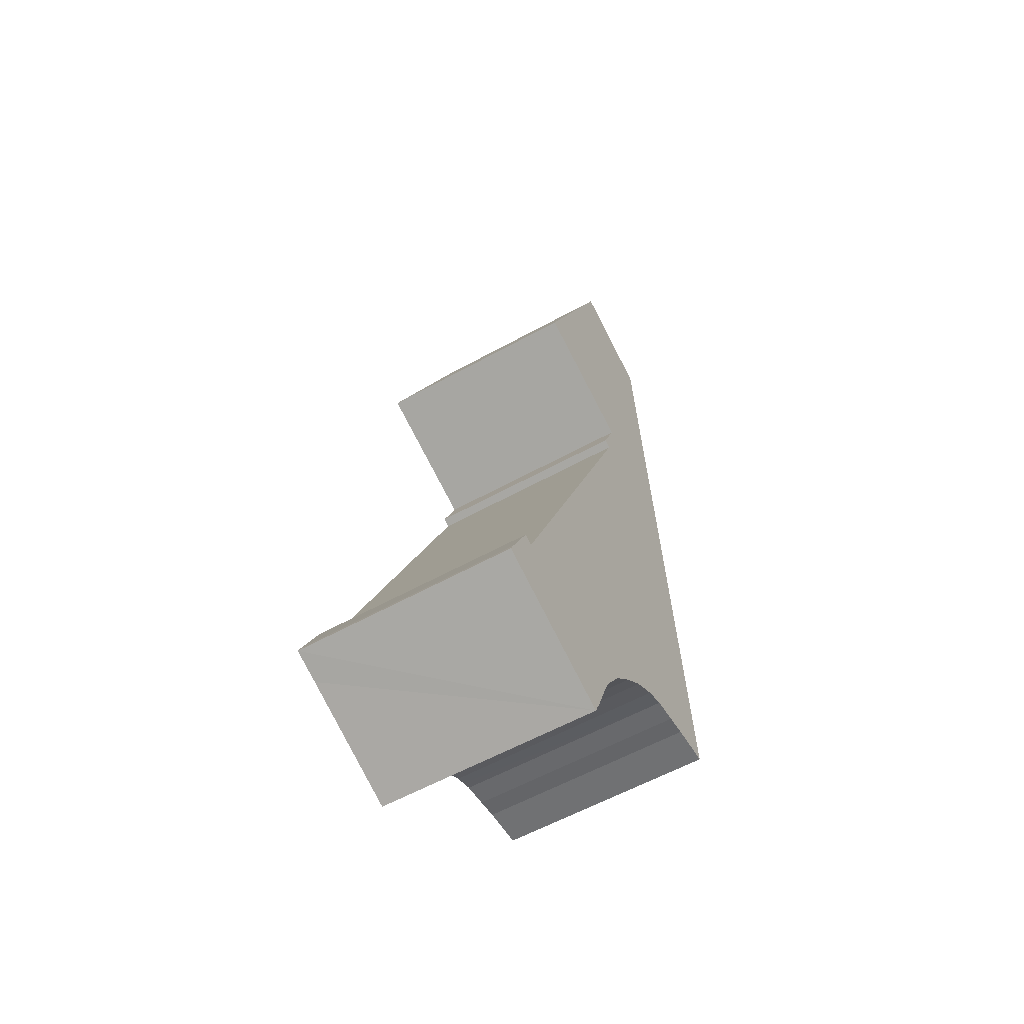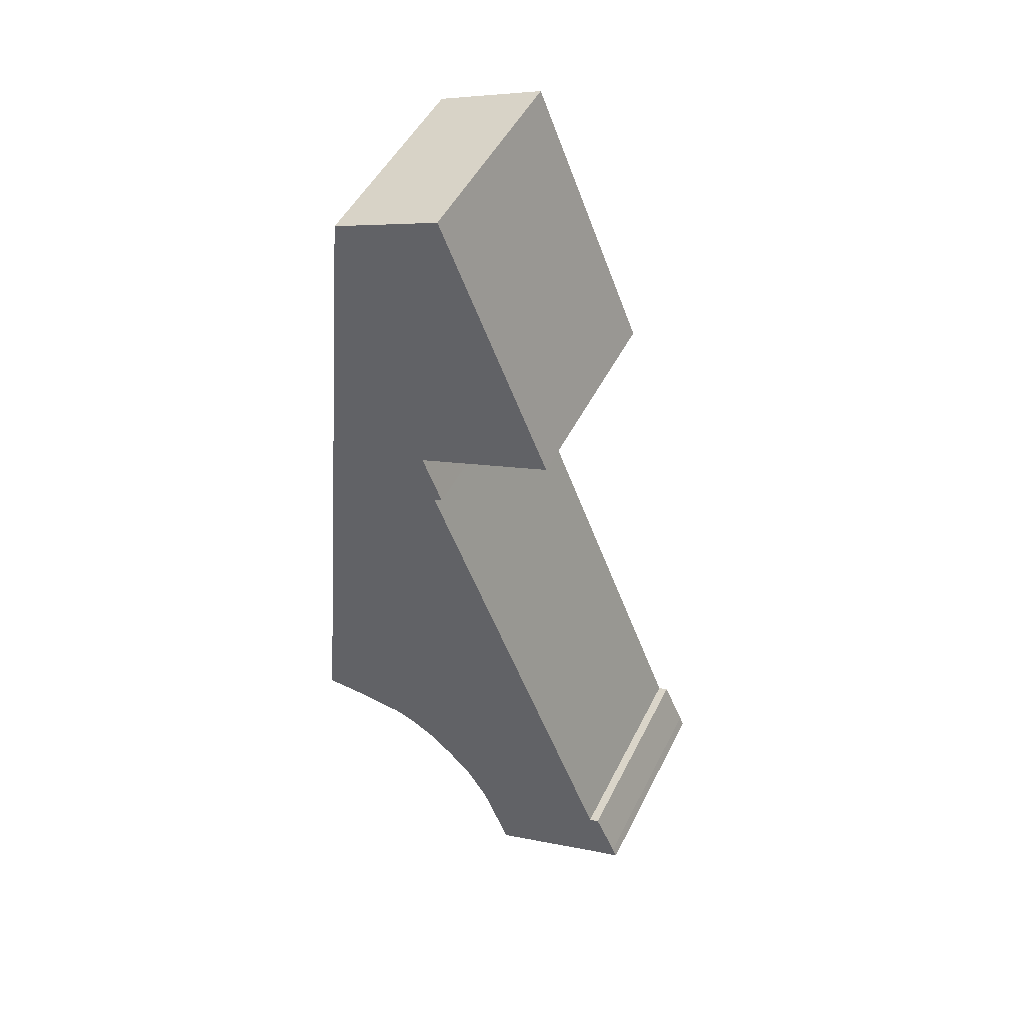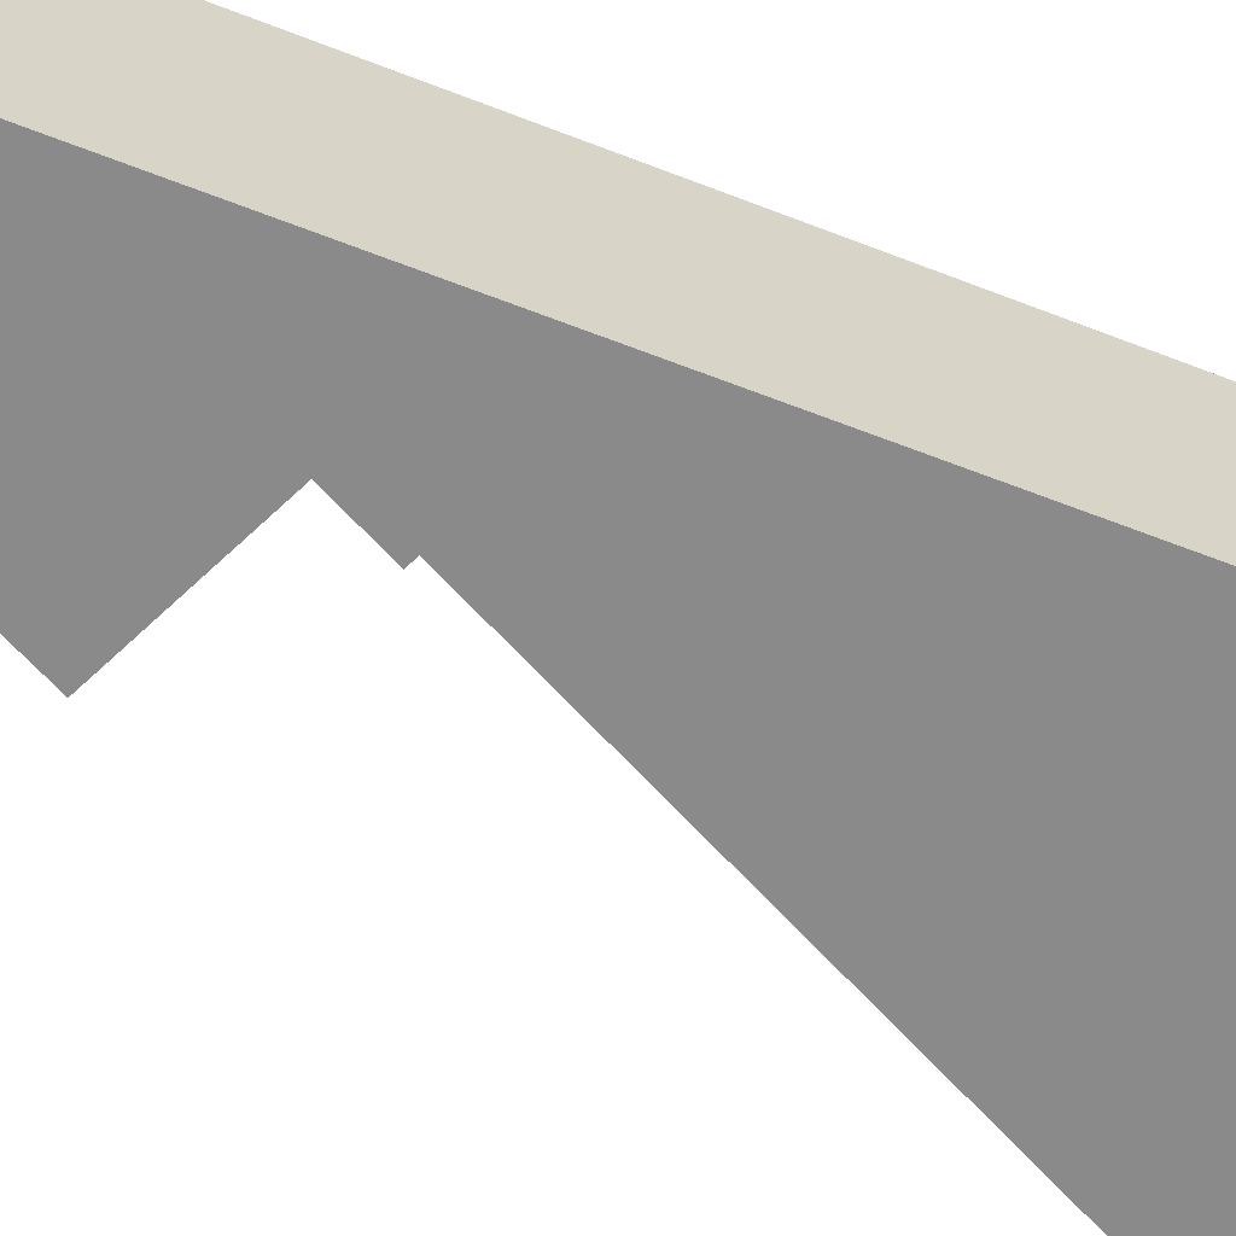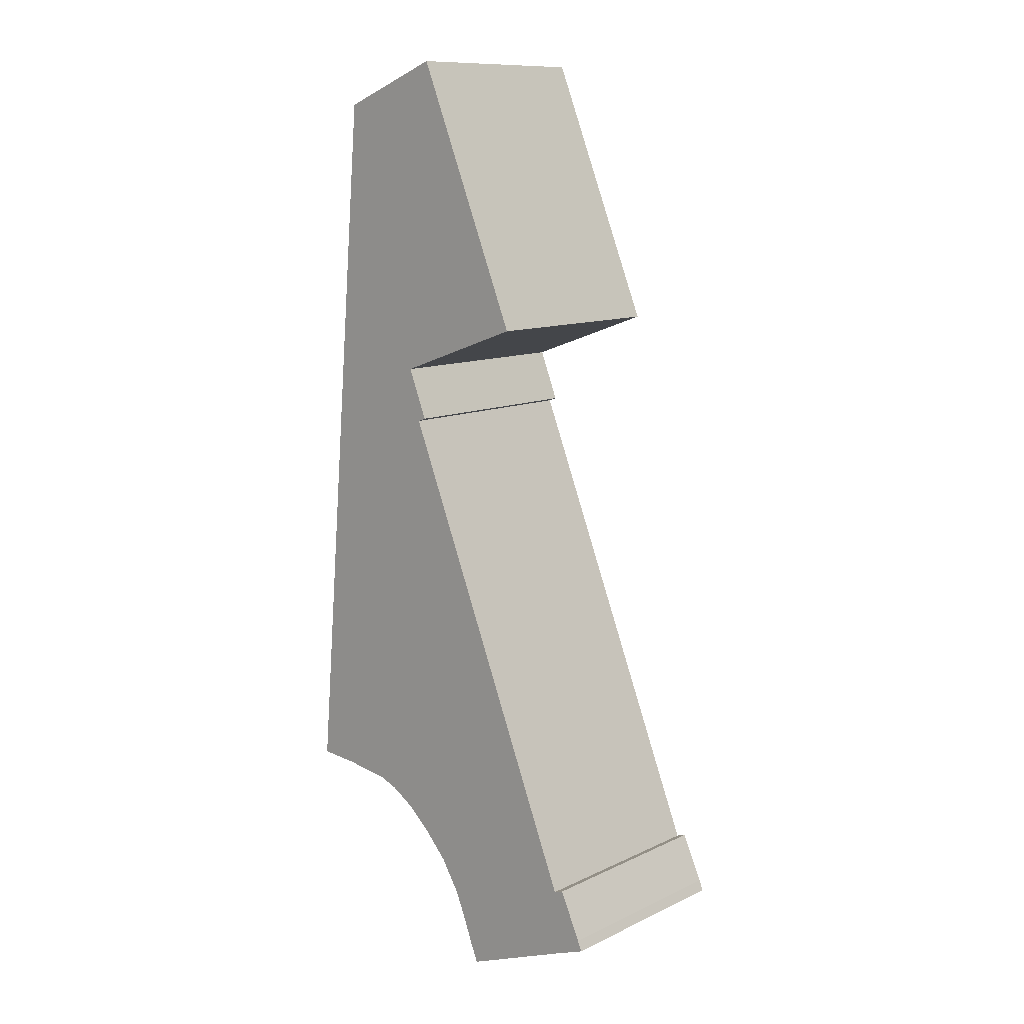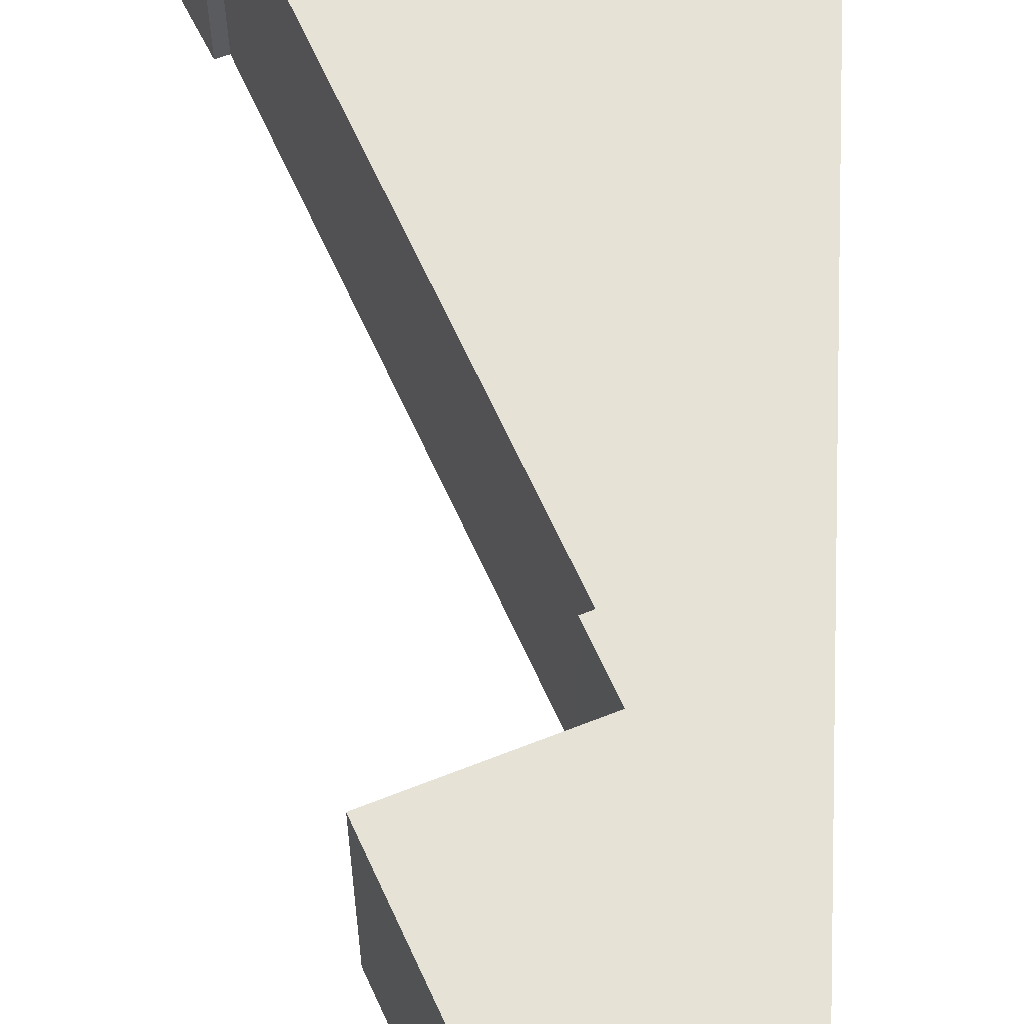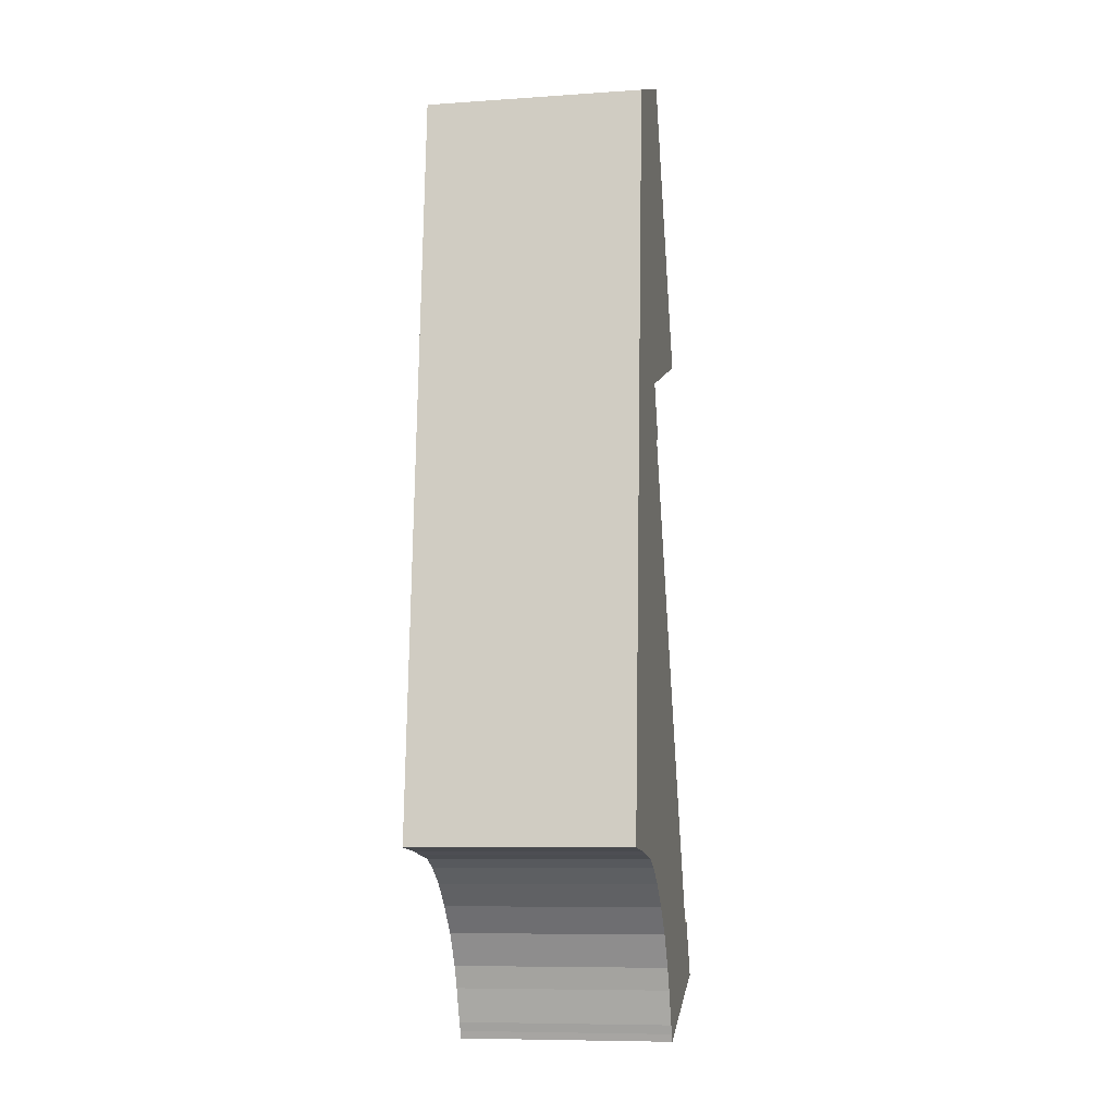
<metadata>
{"format":"obj","ext":"obj","renderer":"f3d","projection":"perspective","resolution":1024,"background":"white","views":[{"elev":-59.0,"azim":-60.4,"up":"+Z"},{"elev":48.4,"azim":-154.4,"up":"+Z"},{"elev":-63.6,"azim":63.6,"up":"+Y"},{"elev":11.3,"azim":-138.5,"up":"+Z"},{"elev":63.1,"azim":-2.2,"up":"+Y"},{"elev":-8.5,"azim":100.7,"up":"+Z"}]}
</metadata>
<code>
v  12.22 8.23 33.08
v  3.938 8.23 24.43
v  8.133 8.23 34.7
v  12.41 8.23 30.87
v  9.19 8.23 22.55
v  13.26 8.23 20.98
v  9.153 8.23 22.45
v  8.411 8.23 20.59
v  8.742 8.23 20.46
v  1.876 8.23 3.356
v  14.21 8.23 10.03
v  13 8.23 4.936
v  14.64 8.23 5.064
v  11.21 8.23 4.679
v  1.381 8.23 2.123
v  11.33 8.23 4.695
v  12.18 8.23 4.806
v  0.167 8.23 0.394
v  1.006 8.23 2.252
v  10.81 8.23 4.527
v  10.41 8.23 4.37
v  9.417 8.23 3.746
v  0 8.23 5.039e-16
v  8.499 8.23 2.914
v  1.129 8.23 -0.42
v  7.555 8.23 1.882
v  6.779 8.23 0.625
v  6.413 8.23 -0.235
v  5.651 8.23 -2.186
v  5.767 8.23 -1.896
v  5.918 8.23 -1.552
v  8.411 -1.26e-15 20.59
v  9.19 -1.381e-15 22.55
v  9.153 -1.375e-15 22.45
v  3.938 -1.496e-15 24.43
v  8.133 -2.124e-15 34.7
v  1.381 -1.3e-16 2.123
v  8.742 -1.253e-15 20.46
v  1.876 -2.055e-16 3.356
v  14.64 -3.101e-16 5.064
v  13 -3.022e-16 4.936
v  12.18 -2.943e-16 4.806
v  11.21 -2.865e-16 4.679
v  11.33 -2.875e-16 4.695
v  10.41 -2.676e-16 4.37
v  10.81 -2.772e-16 4.527
v  5.651 1.339e-16 -2.186
v  0 0 0
v  1.129 2.572e-17 -0.42
v  12.22 -2.026e-15 33.08
v  1.006 -1.379e-16 2.252
v  12.41 -1.89e-15 30.87
v  13.26 -1.285e-15 20.98
v  14.21 -6.143e-16 10.03
v  5.918 9.503e-17 -1.552
v  5.767 1.161e-16 -1.896
v  9.417 -2.294e-16 3.746
v  8.499 -1.784e-16 2.914
v  7.555 -1.152e-16 1.882
v  6.779 -3.827e-17 0.625
v  6.413 1.439e-17 -0.235
v  0.167 -2.413e-17 0.394
g defaultobject
f 1 2 3
f 2 1 4
f 2 4 5
f 5 4 6
f 5 6 7
f 7 6 8
f 8 6 9
f 9 6 10
f 10 6 11
f 10 11 12
f 12 11 13
f 10 12 14
f 10 14 15
f 14 12 16
f 16 12 17
f 15 18 19
f 18 15 20
f 20 15 14
f 18 20 21
f 18 21 22
f 18 22 23
f 23 22 24
f 23 24 25
f 25 24 26
f 25 26 27
f 25 27 28
f 25 28 29
f 29 28 30
f 30 28 31
f 32 7 8
f 7 32 5
f 5 32 33
f 33 32 34
f 35 3 2
f 3 35 36
f 37 10 15
f 10 37 9
f 9 37 38
f 38 37 39
f 33 2 5
f 2 33 35
f 40 12 13
f 12 40 41
f 41 17 12
f 17 41 42
f 42 16 17
f 16 42 14
f 14 42 43
f 43 42 44
f 43 20 14
f 20 43 21
f 21 43 45
f 45 43 46
f 47 25 29
f 25 47 23
f 23 47 48
f 48 47 49
f 38 8 9
f 8 38 32
f 36 1 3
f 1 36 50
f 51 15 19
f 15 51 37
f 50 4 1
f 4 50 6
f 6 50 52
f 6 52 53
f 6 53 11
f 11 53 54
f 11 54 13
f 13 54 40
f 55 31 28
f 56 31 55
f 47 29 30
f 45 22 21
f 22 45 57
f 57 24 22
f 24 57 58
f 58 26 24
f 26 58 59
f 59 27 26
f 27 59 60
f 60 28 27
f 28 60 61
f 55 28 61
f 56 30 31
f 47 30 56
f 48 18 23
f 18 48 62
f 62 19 18
f 19 62 51
f 49 62 48
f 62 49 51
f 51 49 47
f 51 47 37
f 37 47 39
f 39 47 38
f 38 47 56
f 38 56 55
f 38 55 61
f 38 61 60
f 38 60 59
f 38 59 58
f 38 58 57
f 38 57 45
f 38 45 46
f 38 46 43
f 38 43 44
f 38 44 42
f 38 42 41
f 38 41 40
f 38 40 54
f 38 34 32
f 34 38 54
f 34 54 53
f 34 53 33
f 33 36 35
f 36 33 53
f 36 53 52
f 36 52 50

</code>
